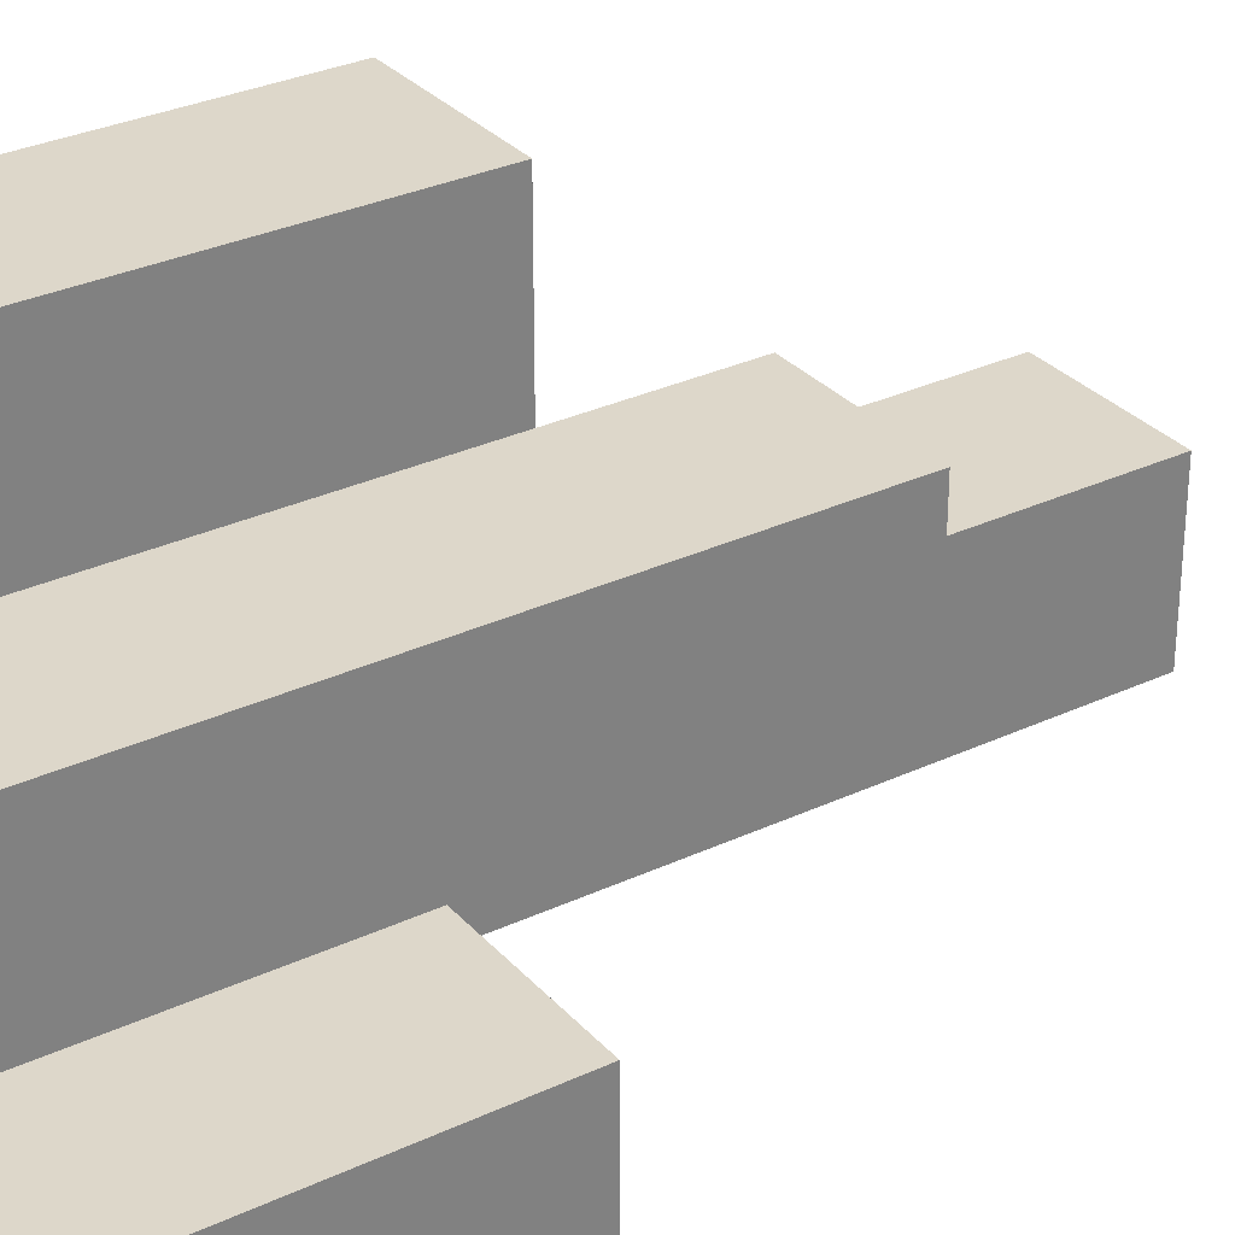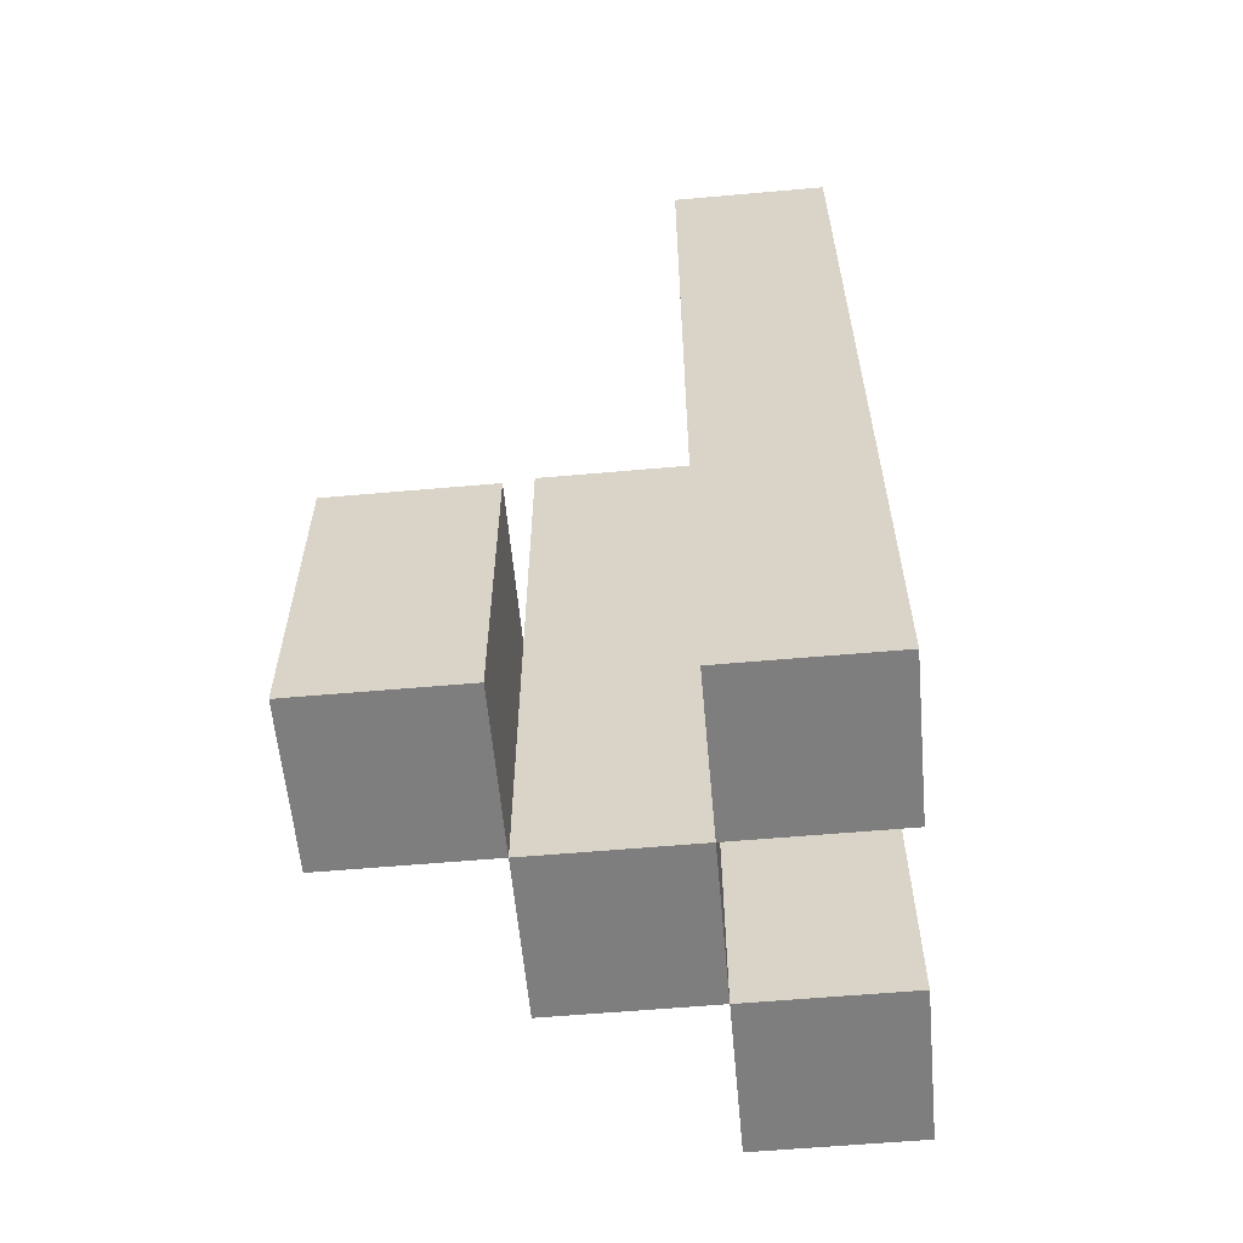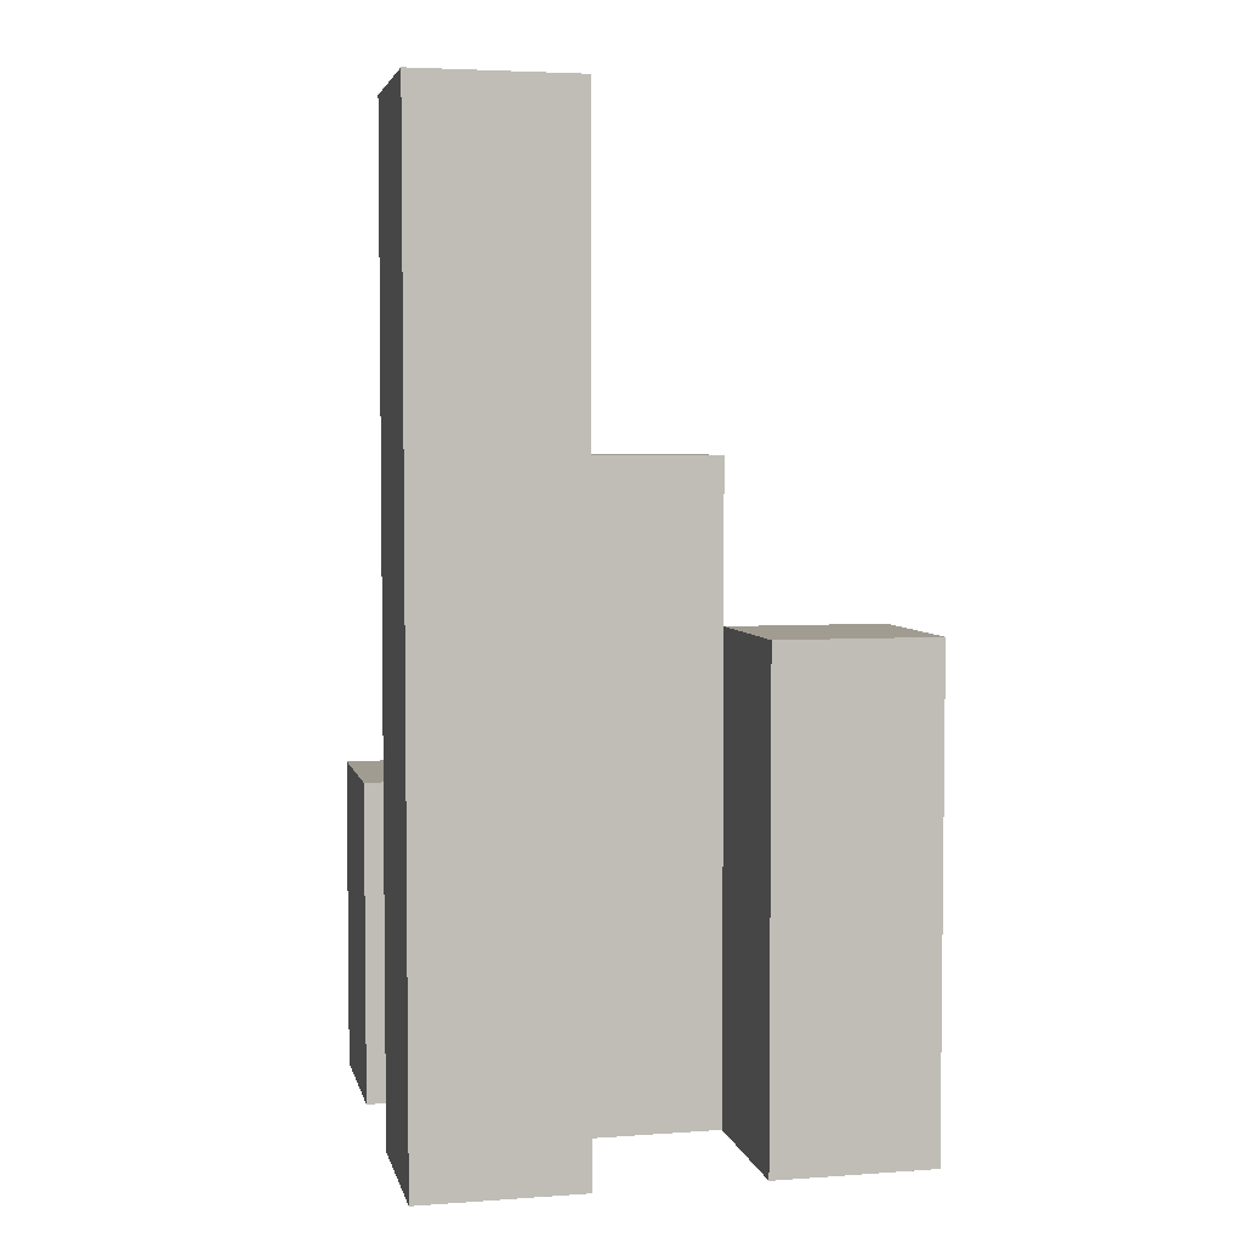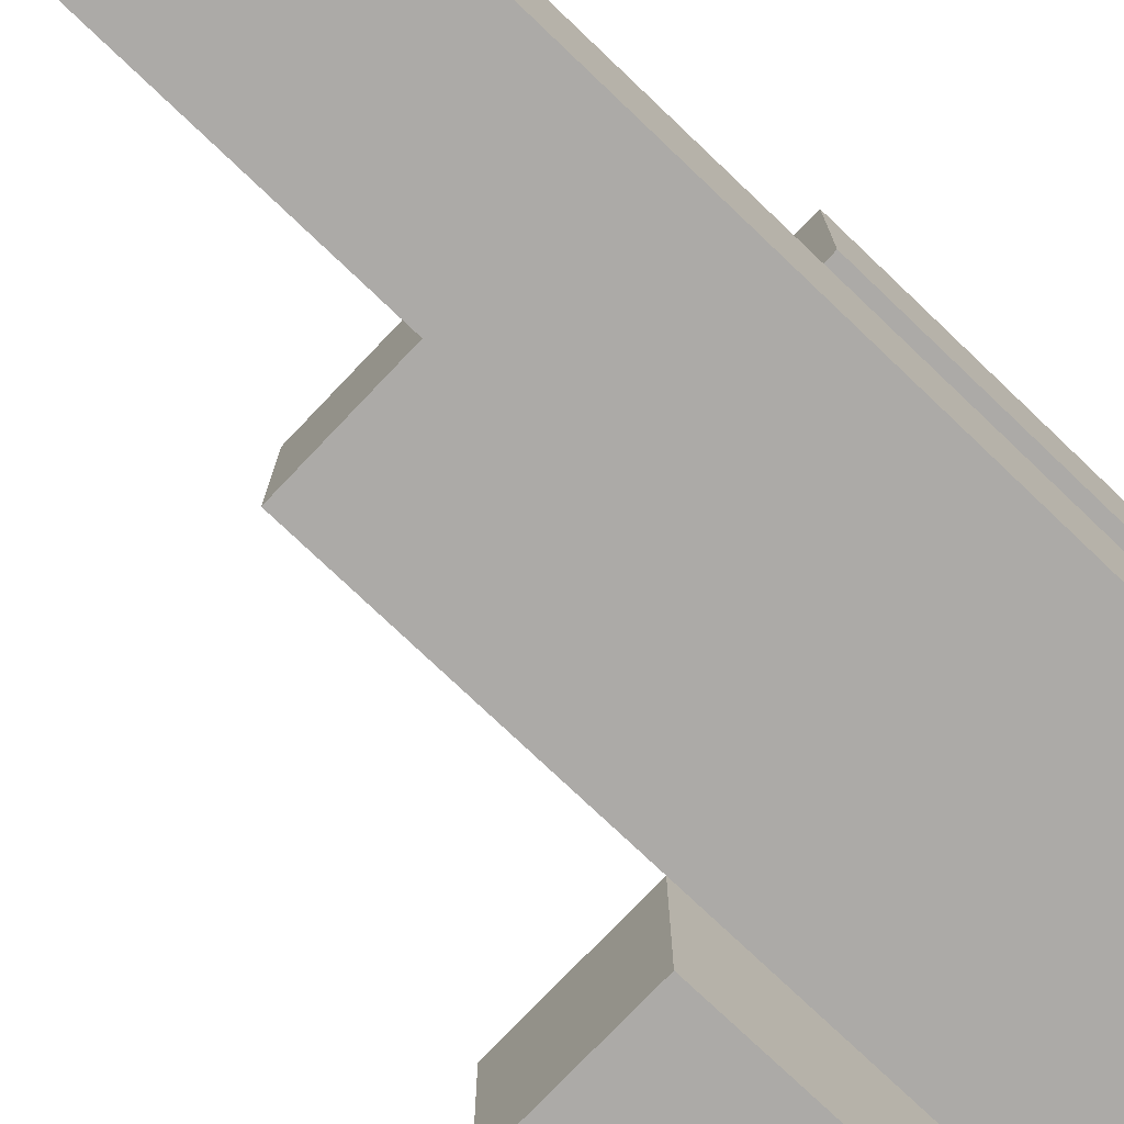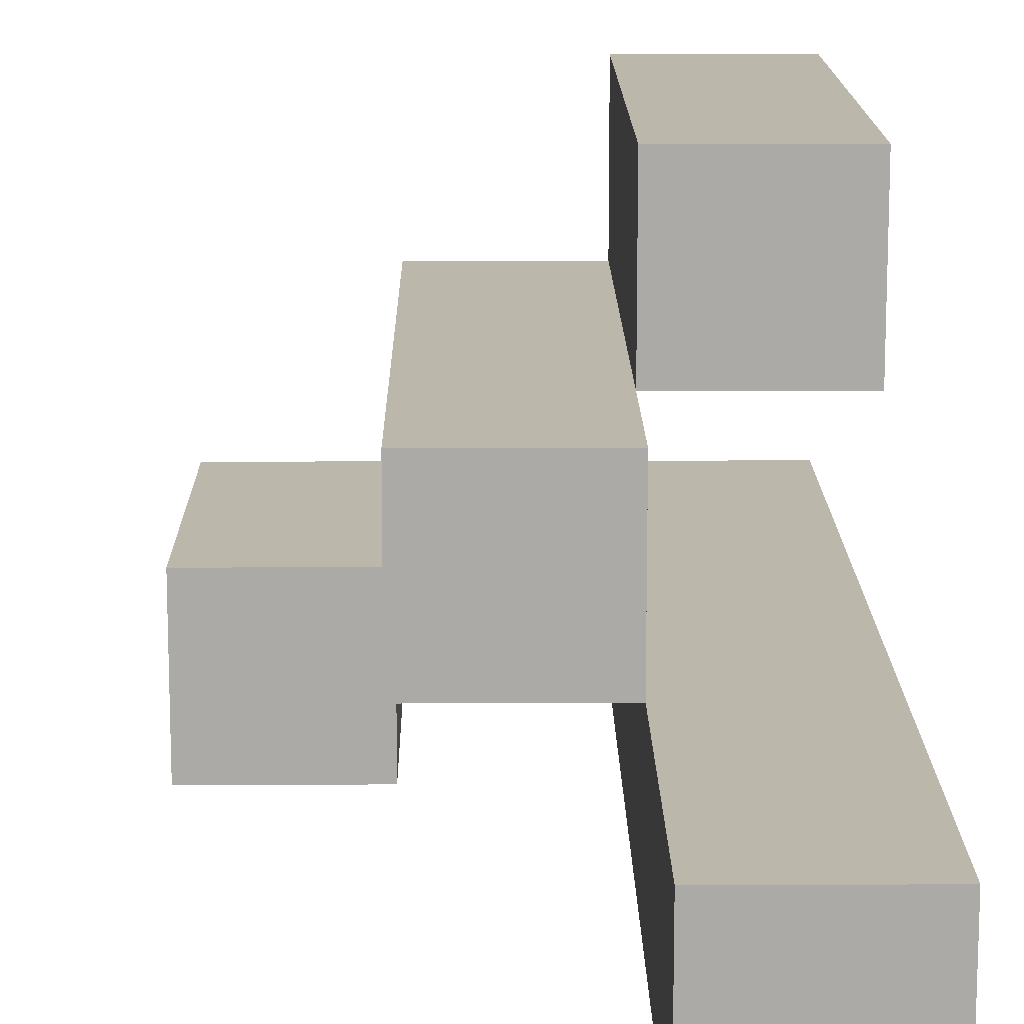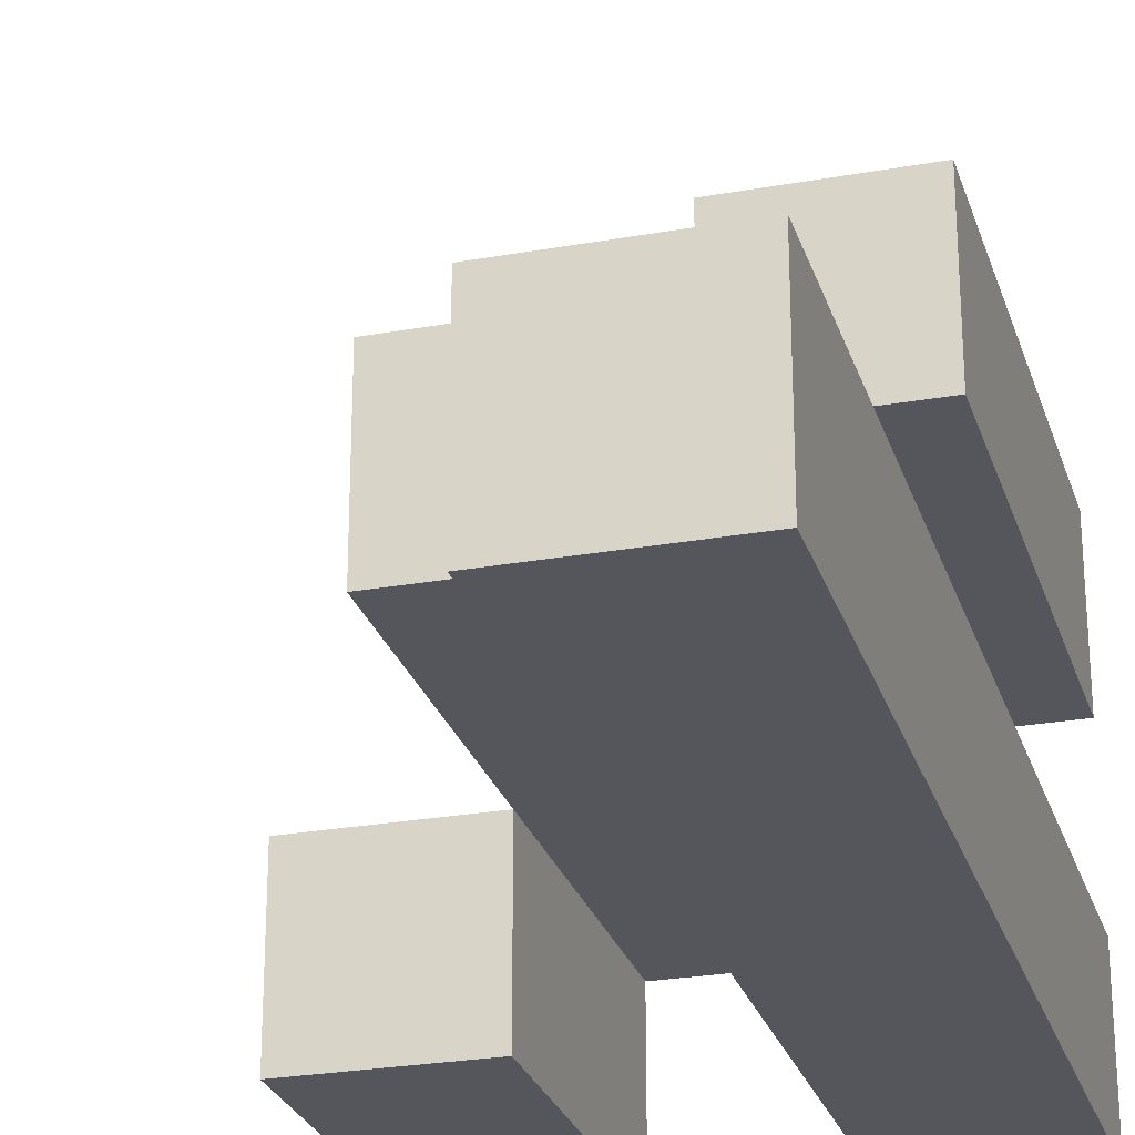
<metadata>
{"format":"obj","ext":"obj","renderer":"f3d","projection":"perspective","resolution":1024,"background":"white","views":[{"elev":30.9,"azim":56.1,"up":"+Z"},{"elev":-59.4,"azim":-174.8,"up":"+Y"},{"elev":4.3,"azim":-102.6,"up":"+Y"},{"elev":-76.0,"azim":-133.6,"up":"+Z"},{"elev":14.2,"azim":179.4,"up":"+Z"},{"elev":-26.2,"azim":-164.2,"up":"+Z"}]}
</metadata>
<code>
o
v -23.2 0.9 23
v -23.1 0.9 23
v -23 0.9 23
v -22.9 0.9 23
v -23 1 23
v -22.9 1 23
v -23 1.1 23
v -22.9 1.1 23
v -23.2 1.4 23
v -23.1 1.4 23
v -23.2 1.5 23
v -23.1 1.5 23
v -23.1 0.9 23.1
v -23 0.9 23.1
v -23 1 23.1
v -23 1.1 23.1
v -23.1 1.2 23.1
v -23 1.2 23.1
v -23.1 1.3 23.1
v -23 1.3 23.1
v -23.2 0.9 23.2
v -23.1 0.9 23.2
v -23.2 1.1 23.2
v -23.1 1.1 23.2
v -23.2 1.2 23.2
v -23.1 1.2 23.2
v -23.2 0.9 23.1
v -23.1 0.9 23.1
v -23 0.9 23.1
v -22.9 0.9 23.1
v -23 1 23.1
v -22.9 1 23.1
v -23 1.1 23.1
v -22.9 1.1 23.1
v -23.1 1.2 23.1
v -23.1 1.3 23.1
v -23.2 1.4 23.1
v -23.1 1.4 23.1
v -23.2 1.5 23.1
v -23.1 1.5 23.1
v -23.1 0.9 23.2
v -23 0.9 23.2
v -23.1 1.1 23.2
v -23.1 1.2 23.2
v -23 1.2 23.2
v -23.1 1.3 23.2
v -23 1.3 23.2
v -23.2 0.9 23.3
v -23.1 0.9 23.3
v -23.2 1.1 23.3
v -23.1 1.1 23.3
v -23.2 1.2 23.3
v -23.1 1.2 23.3
v -23.2 0.9 23
v -23.2 1.4 23
v -23.2 1.5 23
v -23.2 0.9 23.1
v -23.2 1.4 23.1
v -23.2 1.5 23.1
v -23.2 0.9 23.2
v -23.2 1.1 23.2
v -23.2 1.2 23.2
v -23.2 0.9 23.3
v -23.2 1.1 23.3
v -23.2 1.2 23.3
v -23.1 0.9 23.1
v -23.1 1.2 23.1
v -23.1 1.3 23.1
v -23.1 0.9 23.2
v -23.1 1.1 23.2
v -23.1 1.2 23.2
v -23.1 1.3 23.2
v -23 0.9 23
v -23 1 23
v -23 1.1 23
v -23 0.9 23.1
v -23 1 23.1
v -23 1.1 23.1
v -23.1 0.9 23
v -23.1 1.4 23
v -23.1 1.5 23
v -23.1 0.9 23.1
v -23.1 1.2 23.1
v -23.1 1.3 23.1
v -23.1 1.4 23.1
v -23.1 1.5 23.1
v -23.1 0.9 23.2
v -23.1 1.1 23.2
v -23.1 1.2 23.2
v -23.1 0.9 23.3
v -23.1 1.1 23.3
v -23.1 1.2 23.3
v -23 0.9 23.1
v -23 1 23.1
v -23 1.1 23.1
v -23 1.2 23.1
v -23 1.3 23.1
v -23 0.9 23.2
v -23 1.2 23.2
v -23 1.3 23.2
v -22.9 0.9 23
v -22.9 1 23
v -22.9 1.1 23
v -22.9 0.9 23.1
v -22.9 1 23.1
v -22.9 1.1 23.1
v -23.2 0.9 23
v -23.2 0.9 23.1
v -23.2 0.9 23.2
v -23.2 0.9 23.3
v -23.1 0.9 23
v -23.1 0.9 23.1
v -23.1 0.9 23.2
v -23.1 0.9 23.3
v -23 0.9 23
v -23 0.9 23.1
v -23 0.9 23.2
v -22.9 0.9 23
v -22.9 0.9 23.1
v -23 1.1 23
v -23 1.1 23.1
v -22.9 1.1 23
v -22.9 1.1 23.1
v -23.2 1.2 23.2
v -23.2 1.2 23.3
v -23.1 1.2 23.2
v -23.1 1.2 23.3
v -23.1 1.3 23.1
v -23.1 1.3 23.2
v -23 1.3 23.1
v -23 1.3 23.2
v -23.2 1.5 23
v -23.2 1.5 23.1
v -23.1 1.5 23
v -23.1 1.5 23.1
f 5 4 3
f 6 4 5
f 7 6 5
f 8 6 7
f 9 2 1
f 10 2 9
f 11 10 9
f 12 10 11
f 15 14 13
f 16 15 13
f 17 16 13
f 18 16 17
f 19 18 17
f 20 18 19
f 23 22 21
f 24 22 23
f 25 24 23
f 26 24 25
f 29 30 31
f 31 30 32
f 31 32 33
f 33 32 34
f 27 28 35
f 27 35 36
f 27 36 37
f 37 36 38
f 37 38 39
f 39 38 40
f 41 42 43
f 43 42 44
f 44 42 45
f 44 45 46
f 46 45 47
f 48 49 50
f 50 49 51
f 50 51 52
f 52 51 53
f 57 55 54
f 58 56 55
f 58 55 57
f 59 56 58
f 63 61 60
f 64 62 61
f 64 61 63
f 65 62 64
f 69 67 66
f 70 67 69
f 71 68 67
f 71 67 70
f 72 68 71
f 76 74 73
f 77 75 74
f 77 74 76
f 78 75 77
f 79 80 82
f 82 80 83
f 83 80 84
f 80 81 85
f 84 80 85
f 85 81 86
f 87 88 90
f 88 89 91
f 90 88 91
f 91 89 92
f 93 94 98
f 94 95 98
f 95 96 98
f 96 97 99
f 98 96 99
f 99 97 100
f 101 102 104
f 102 103 105
f 104 102 105
f 105 103 106
f 111 108 107
f 112 108 111
f 113 110 109
f 114 110 113
f 116 113 112
f 117 113 116
f 118 116 115
f 119 116 118
f 120 121 122
f 122 121 123
f 124 125 126
f 126 125 127
f 128 129 130
f 130 129 131
f 132 133 134
f 134 133 135

</code>
